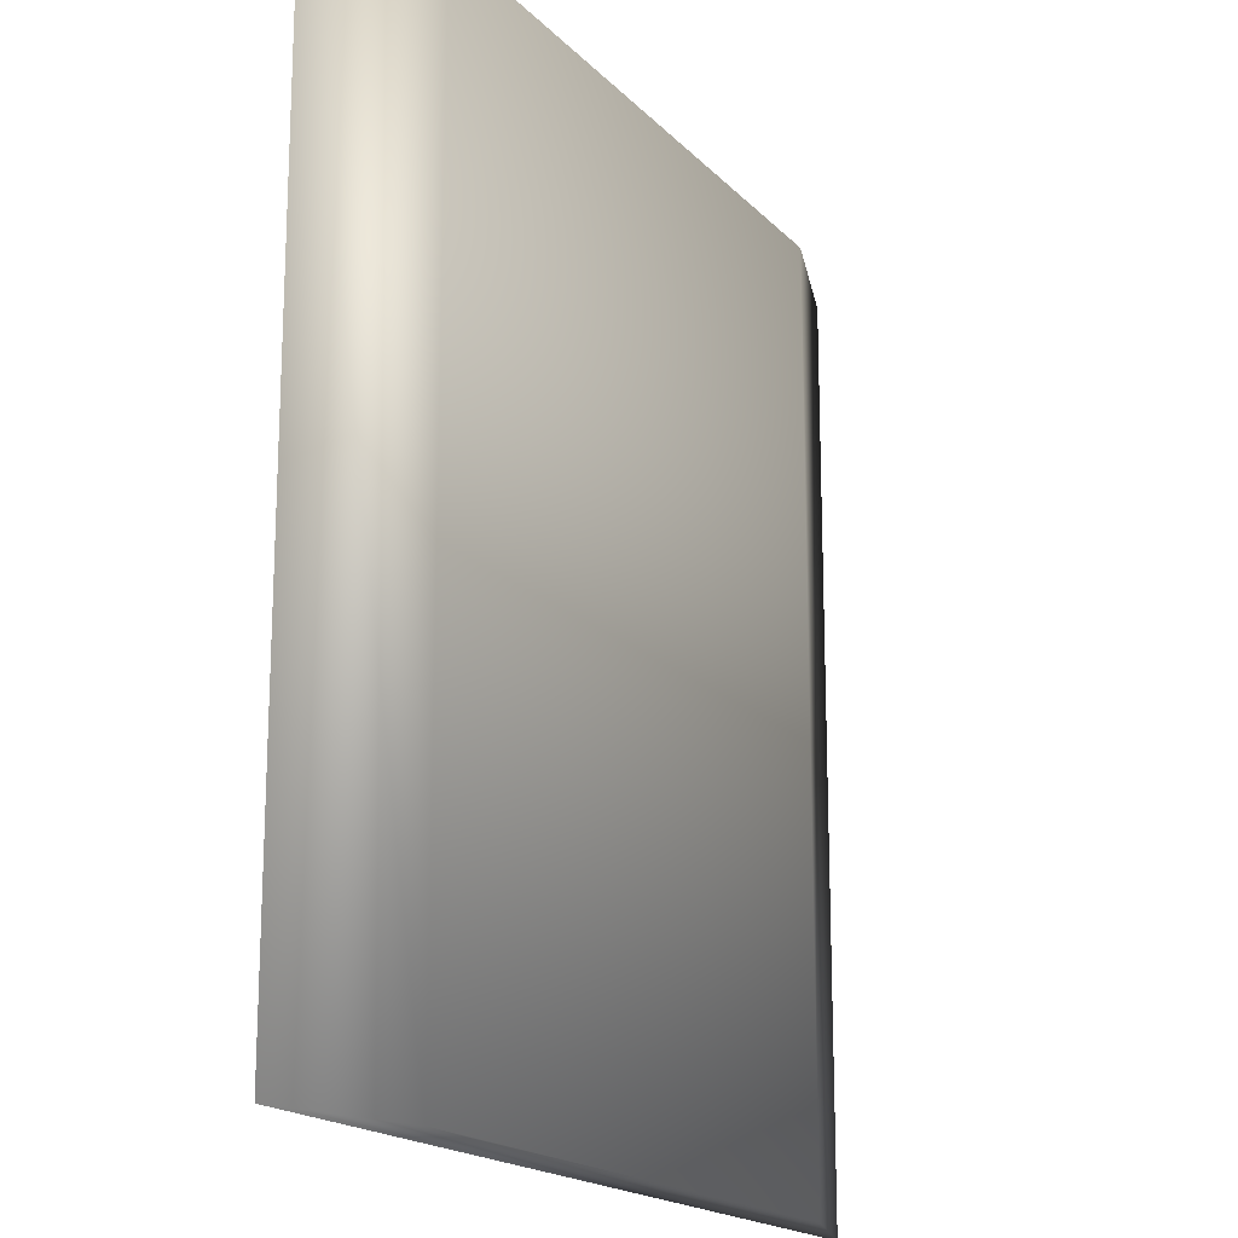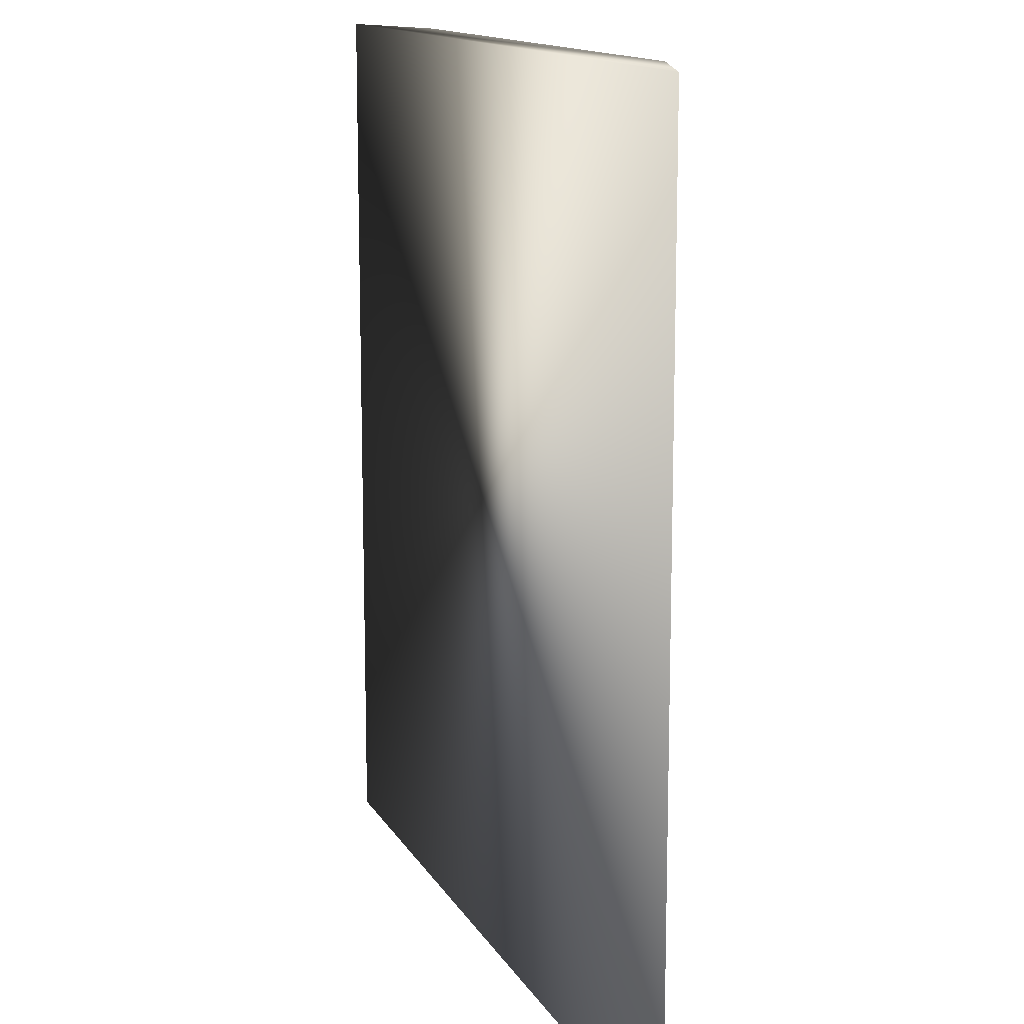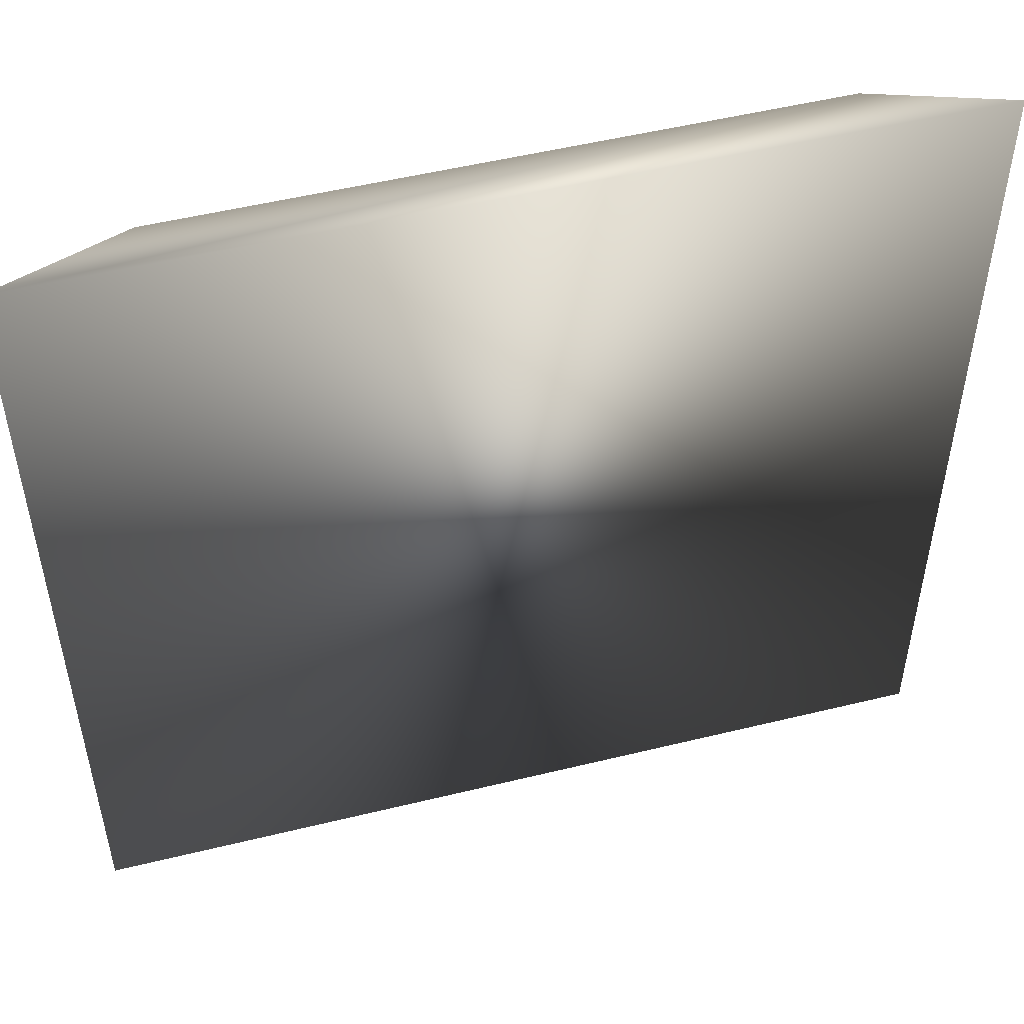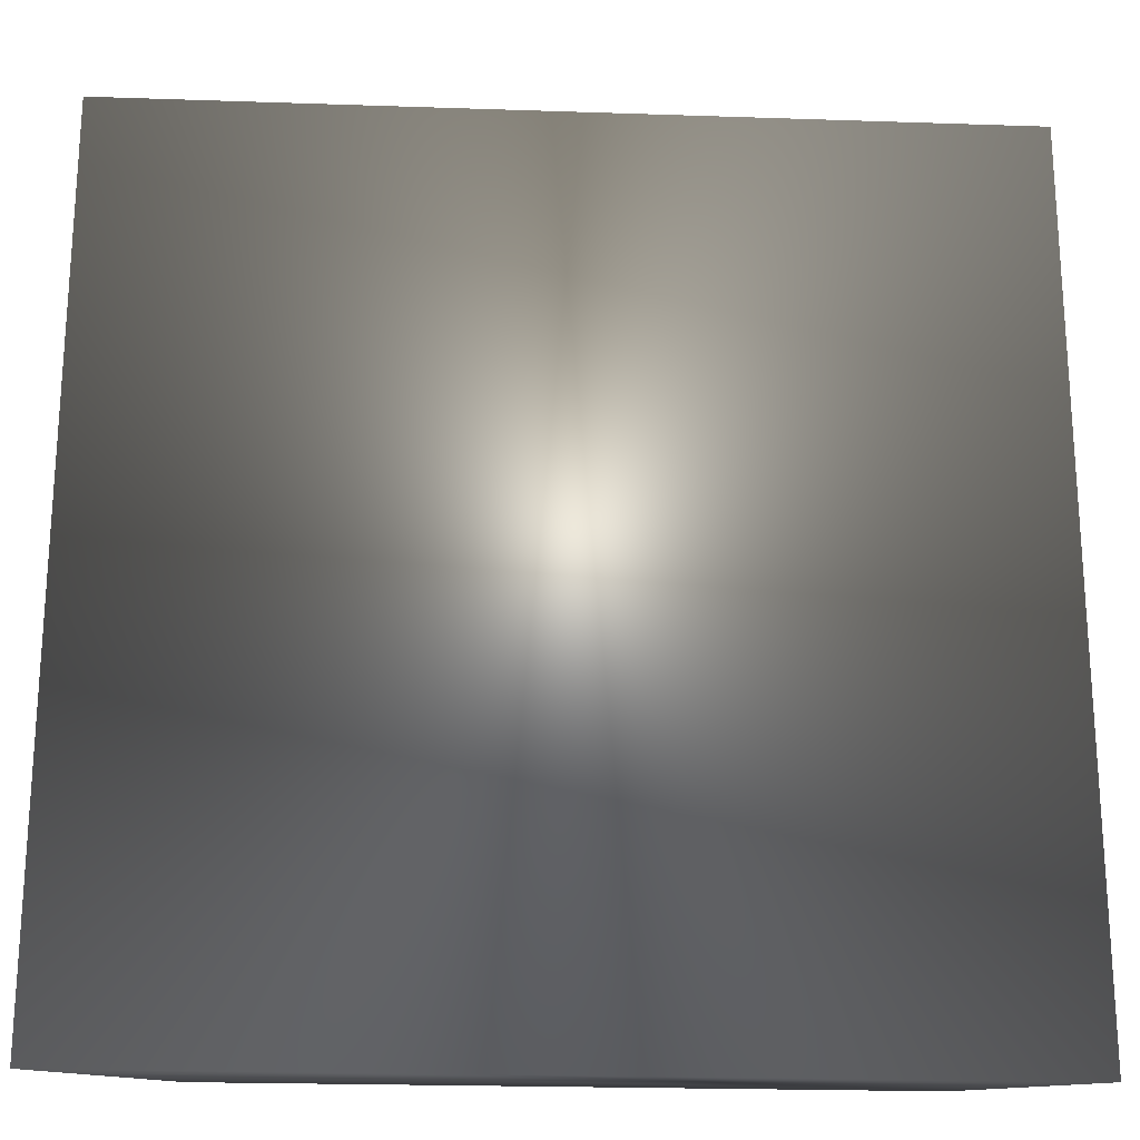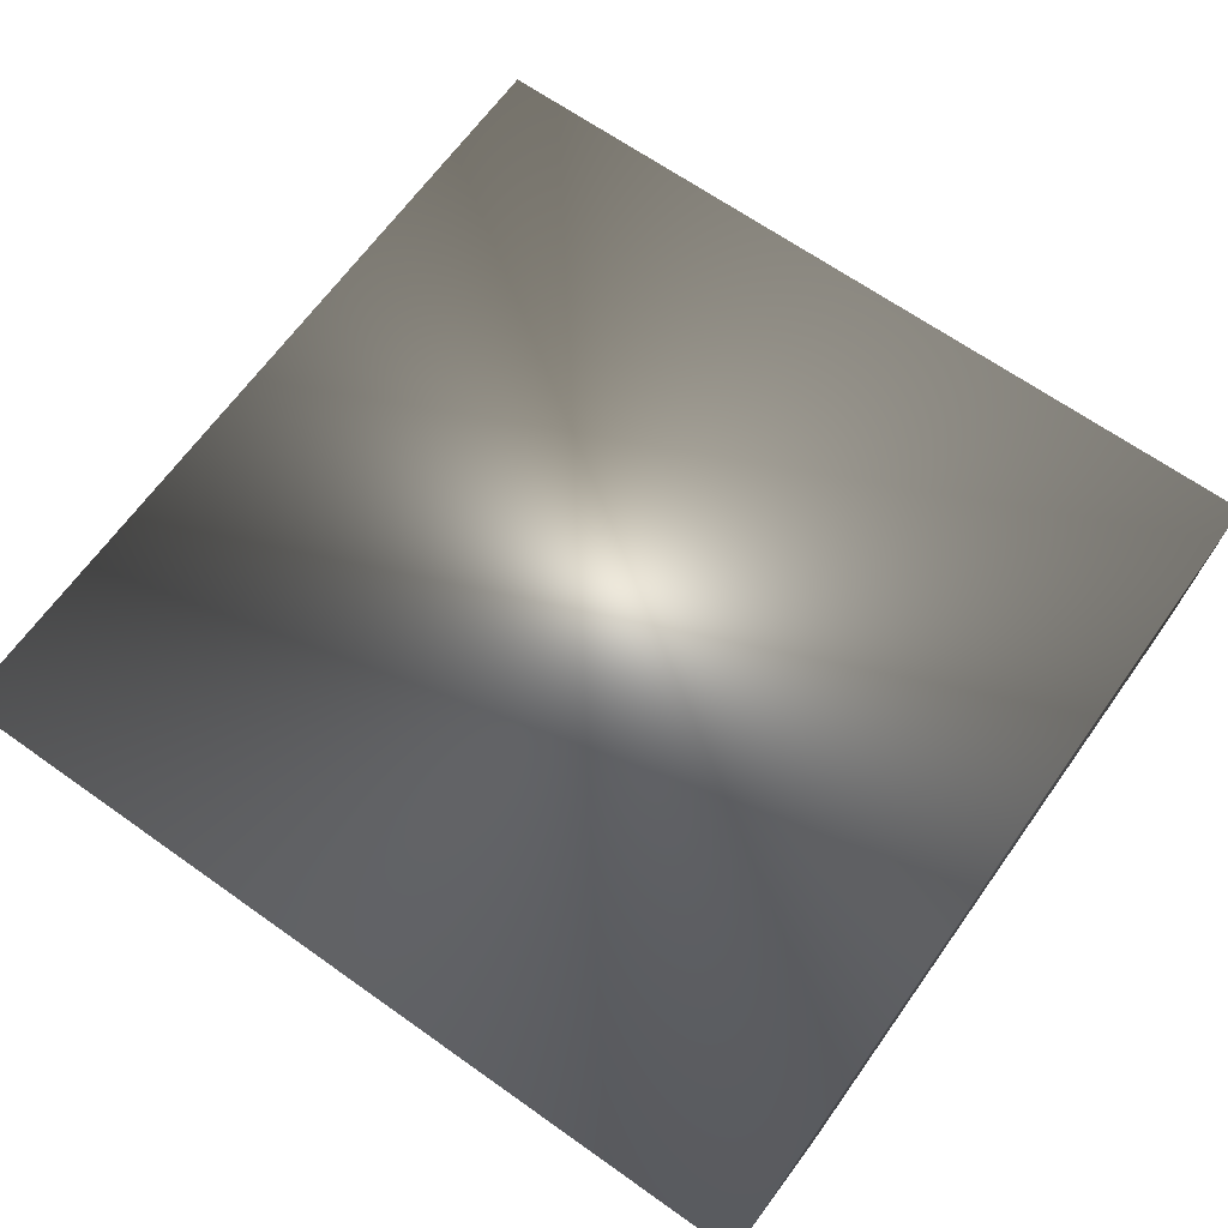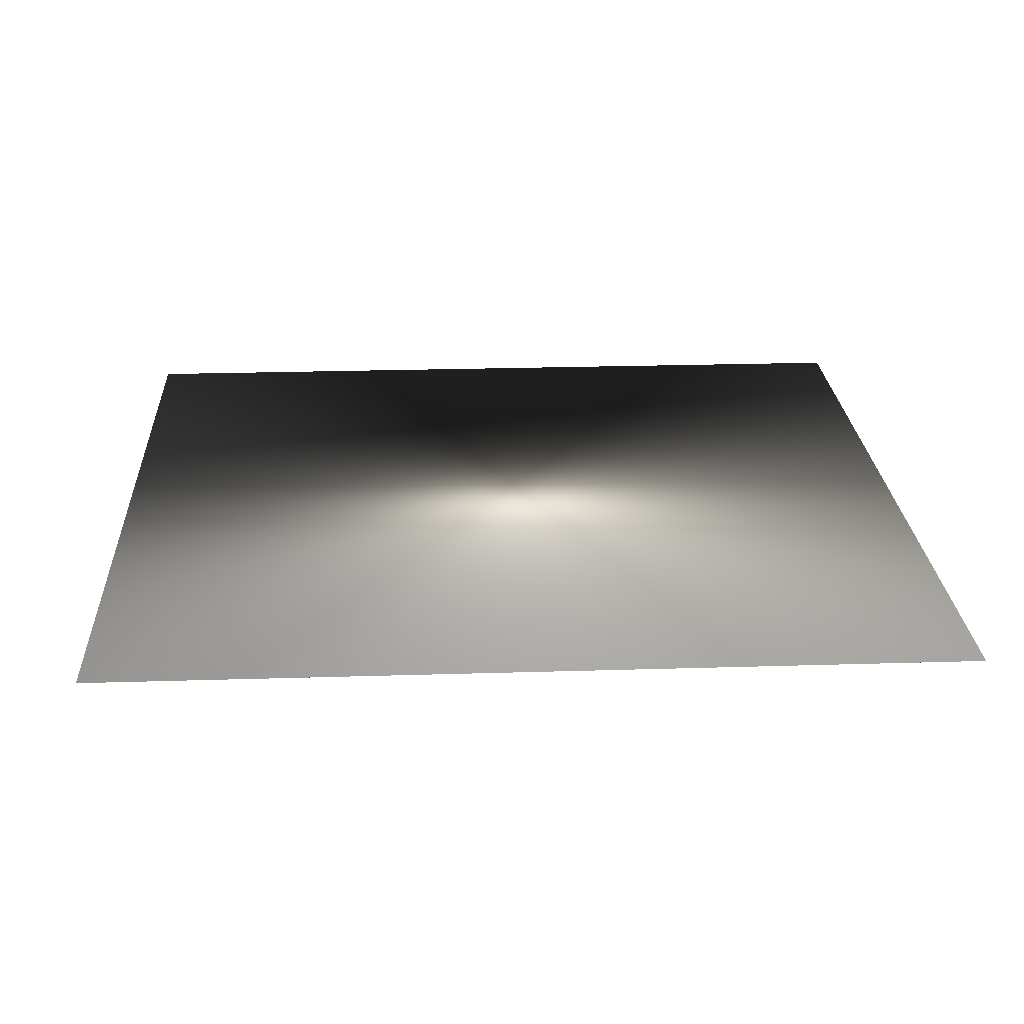
<metadata>
{"format":"obj","ext":"obj","renderer":"f3d","projection":"perspective","resolution":1024,"background":"white","views":[{"elev":-17.8,"azim":118.4,"up":"+Y"},{"elev":13.4,"azim":70.6,"up":"+Y"},{"elev":51.5,"azim":-14.9,"up":"+Y"},{"elev":-22.0,"azim":-3.4,"up":"+Y"},{"elev":65.8,"azim":-54.5,"up":"+Z"},{"elev":23.4,"azim":87.0,"up":"+Z"}]}
</metadata>
<code>
o path_short
v 1.154 0.06778 -0
v 1.154 -0.1322 -0
v 0.9538 0.06778 -0
v 0.9538 -0.1322 -0
v 1.124 -0.1322 -0.01
v 1.124 0.06778 -0.01
v 0.9838 -0.1322 -0.01
v 0.9838 0.06778 -0.01
f 3 2 1
f 2 3 4
f 7 6 5
f 6 7 8
f 4 5 2
f 5 4 7
f 6 3 1
f 3 6 8
f 4 8 7
f 8 4 3
f 5 1 2
f 1 5 6

</code>
